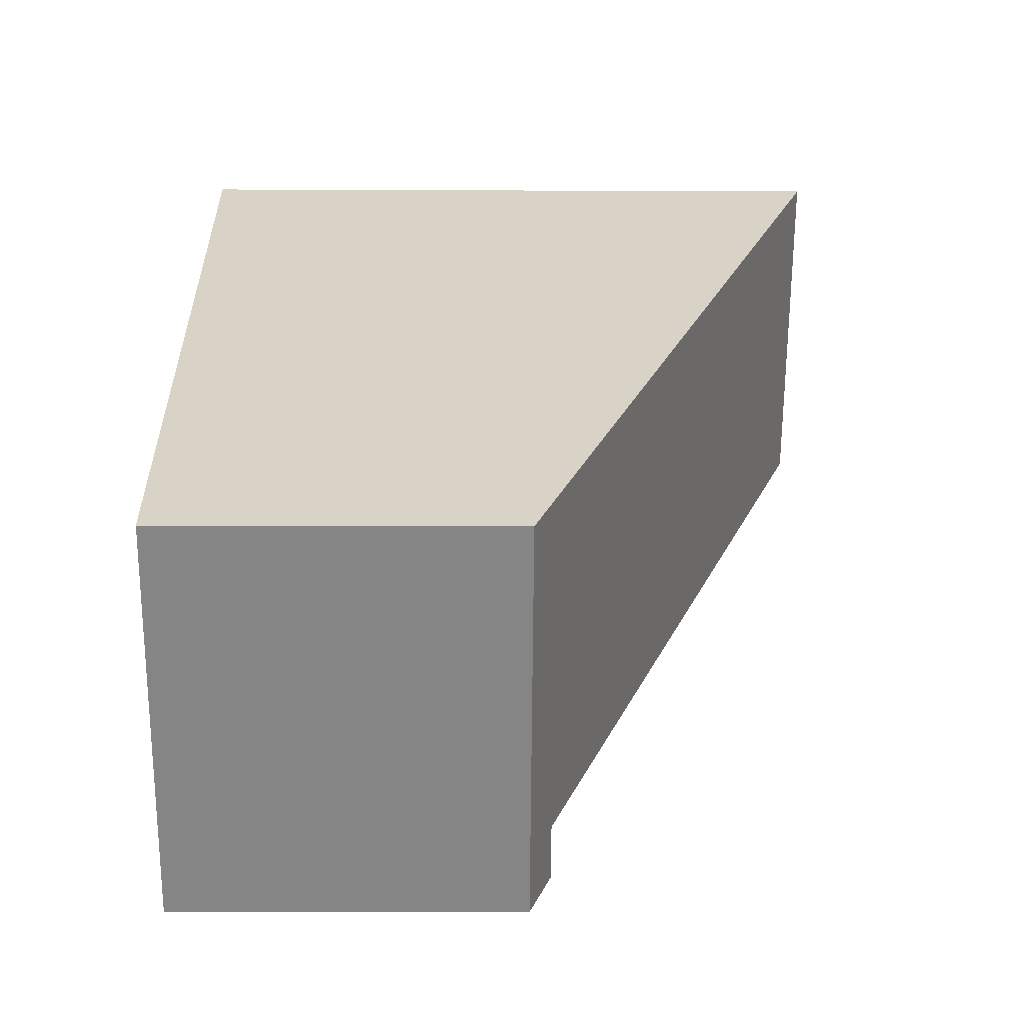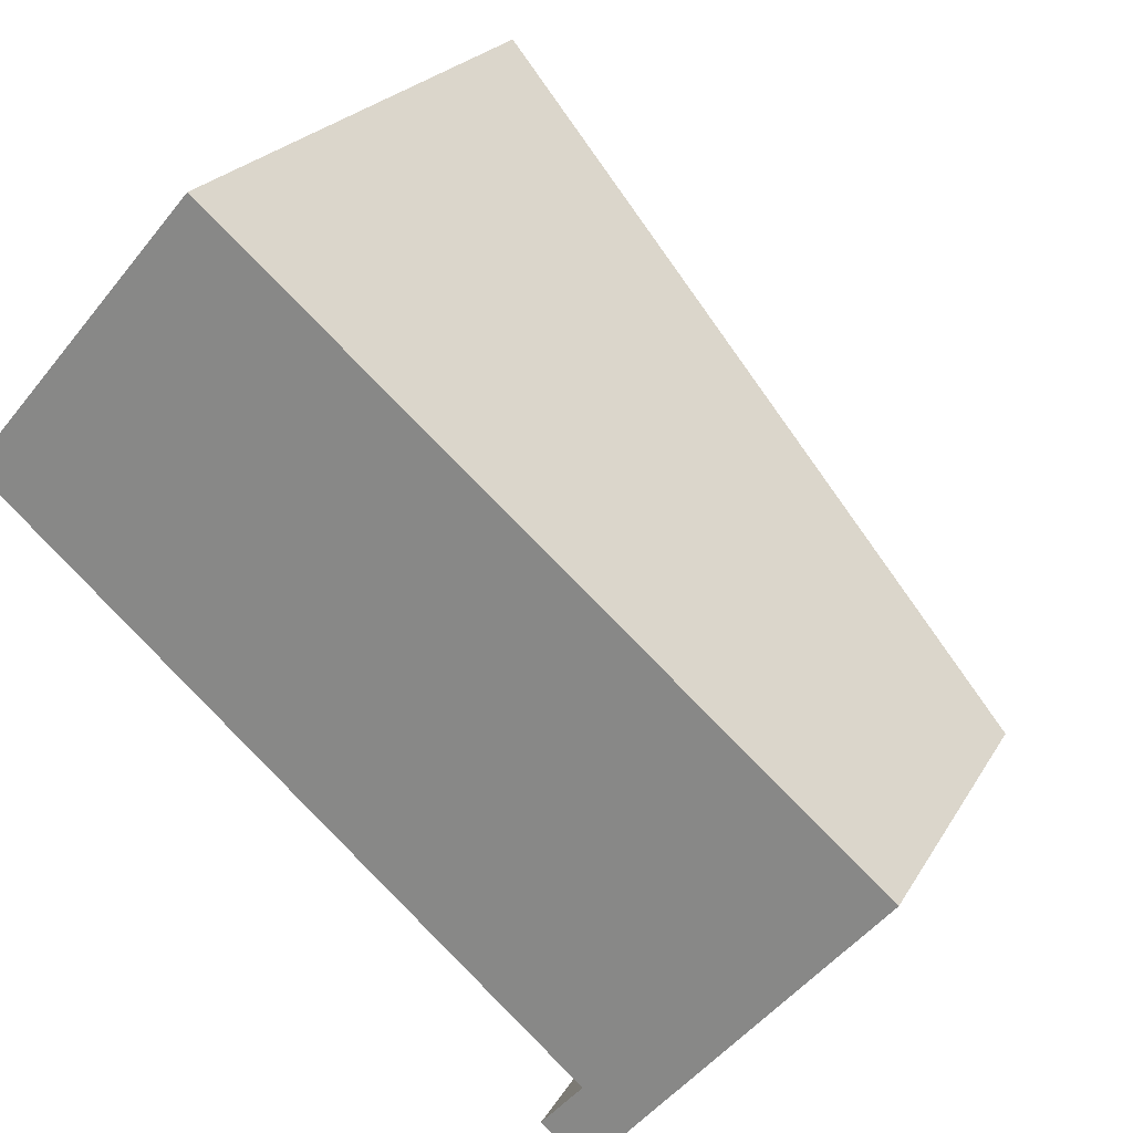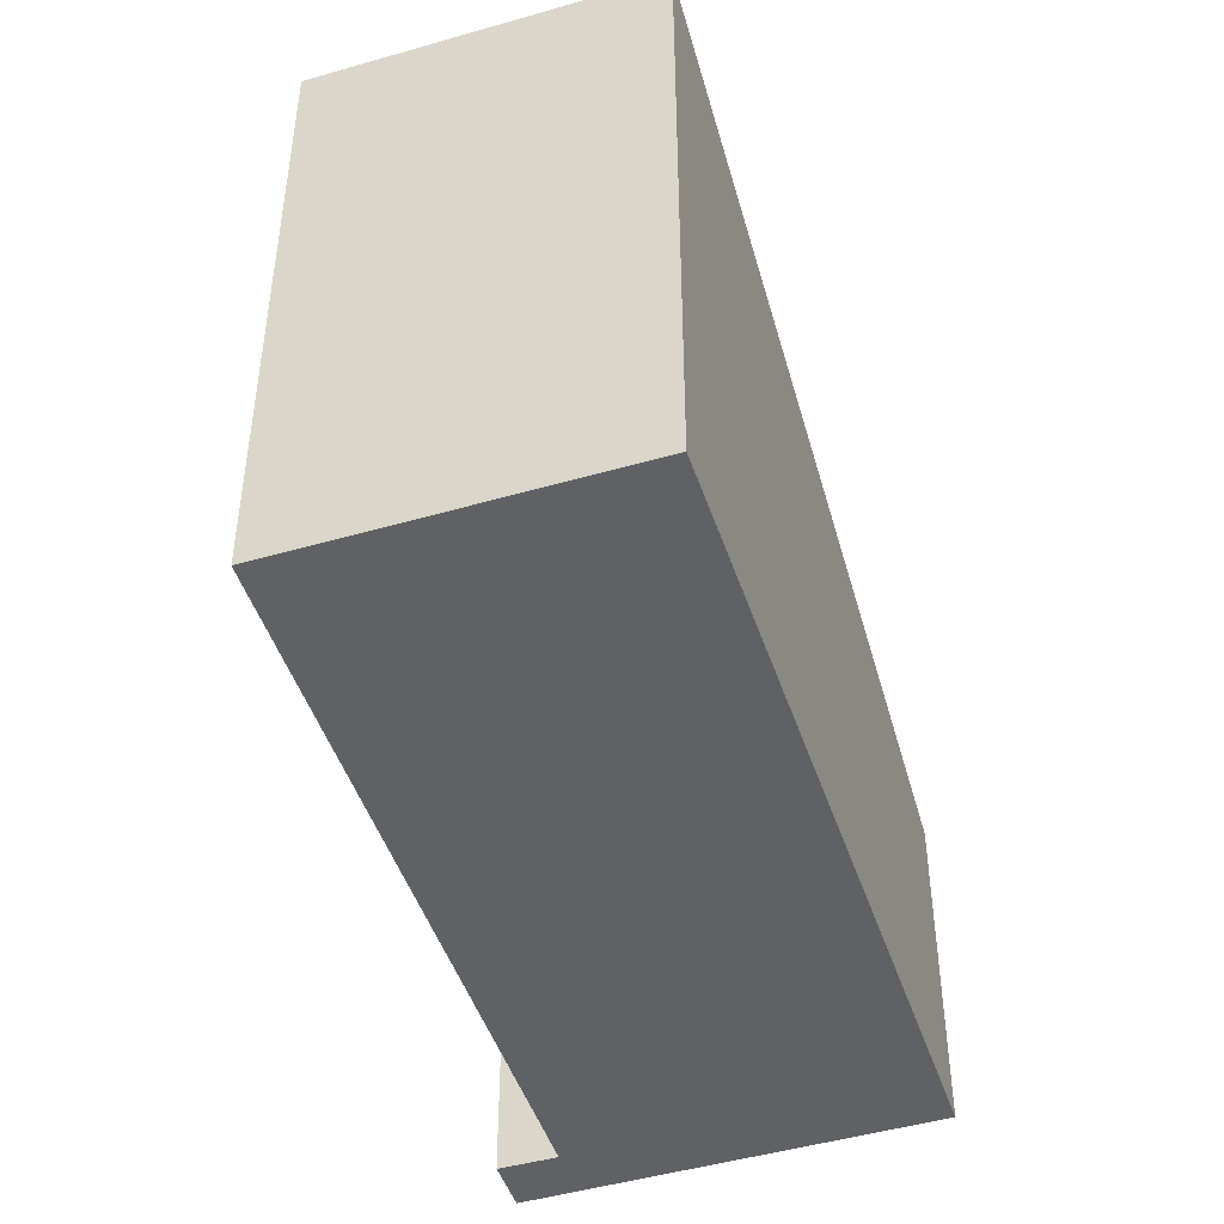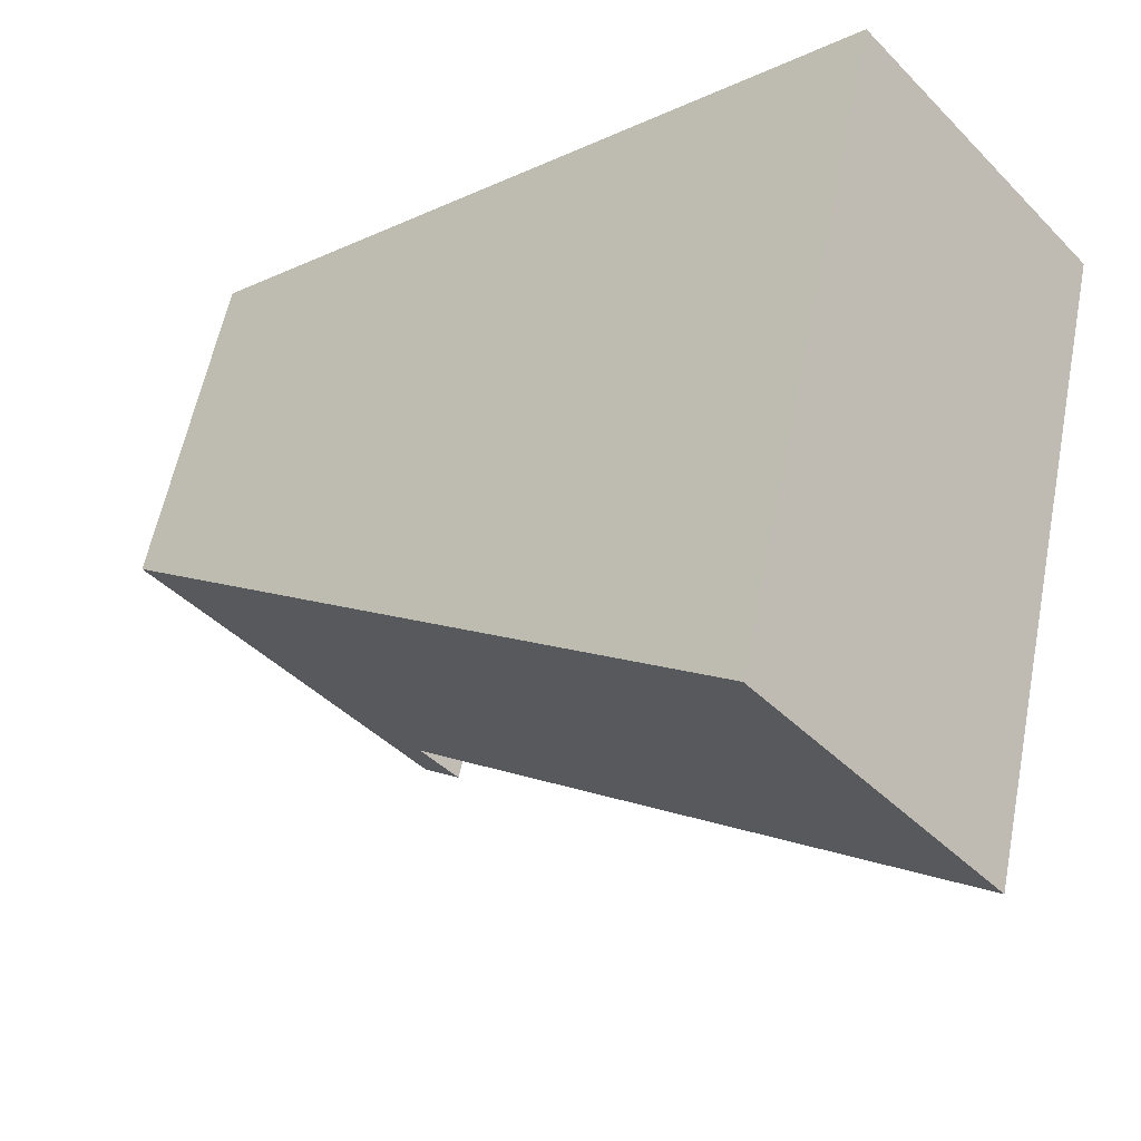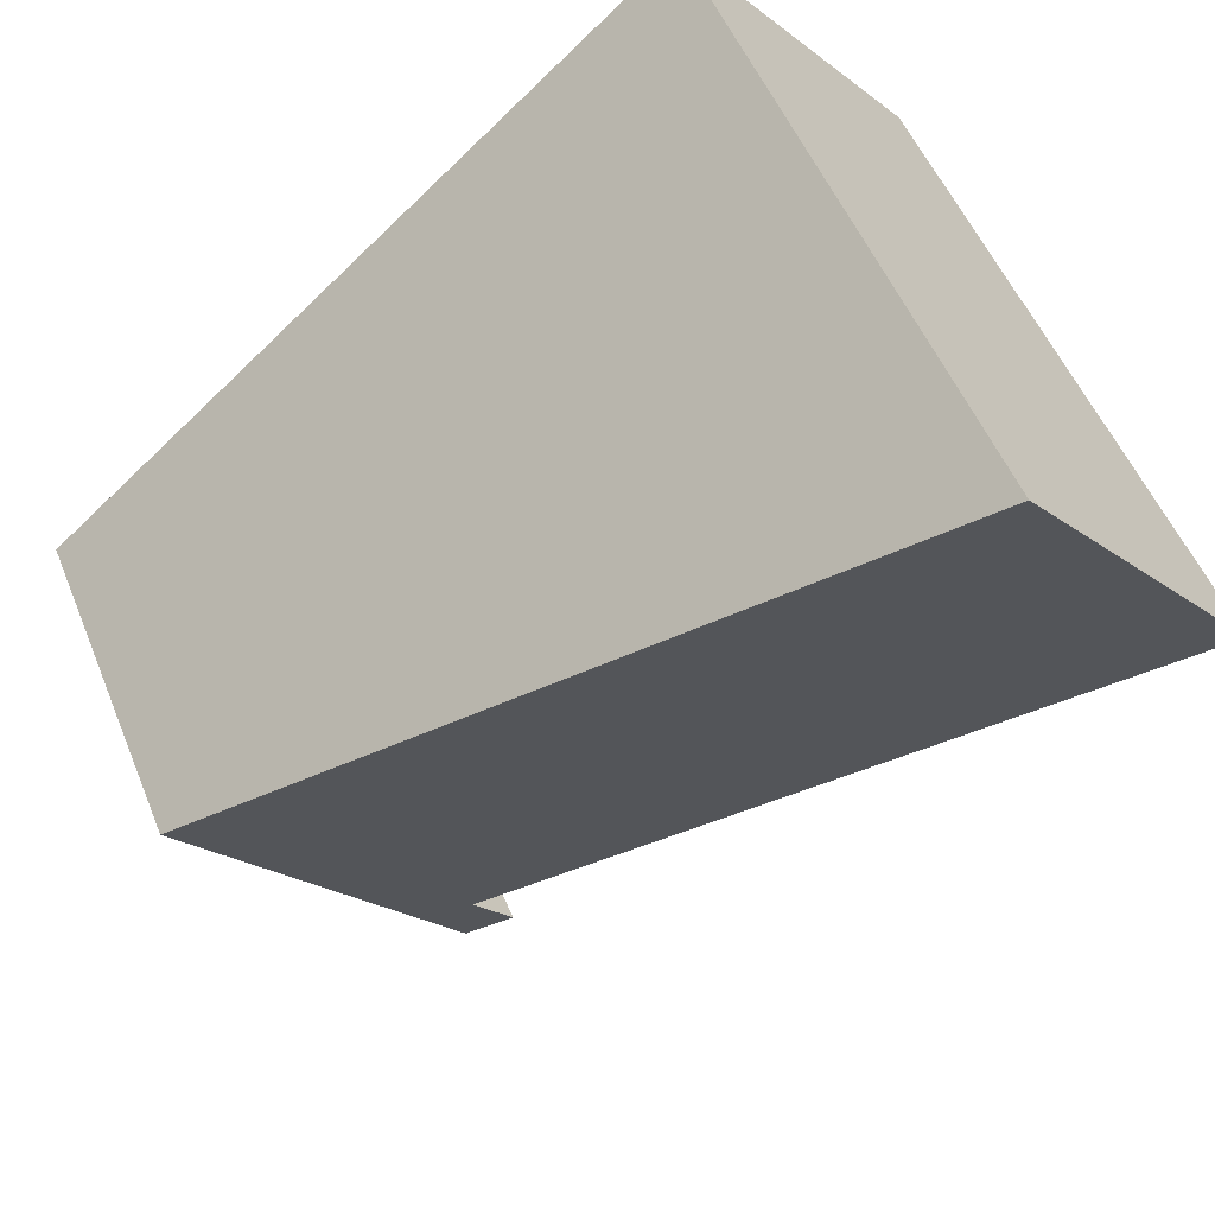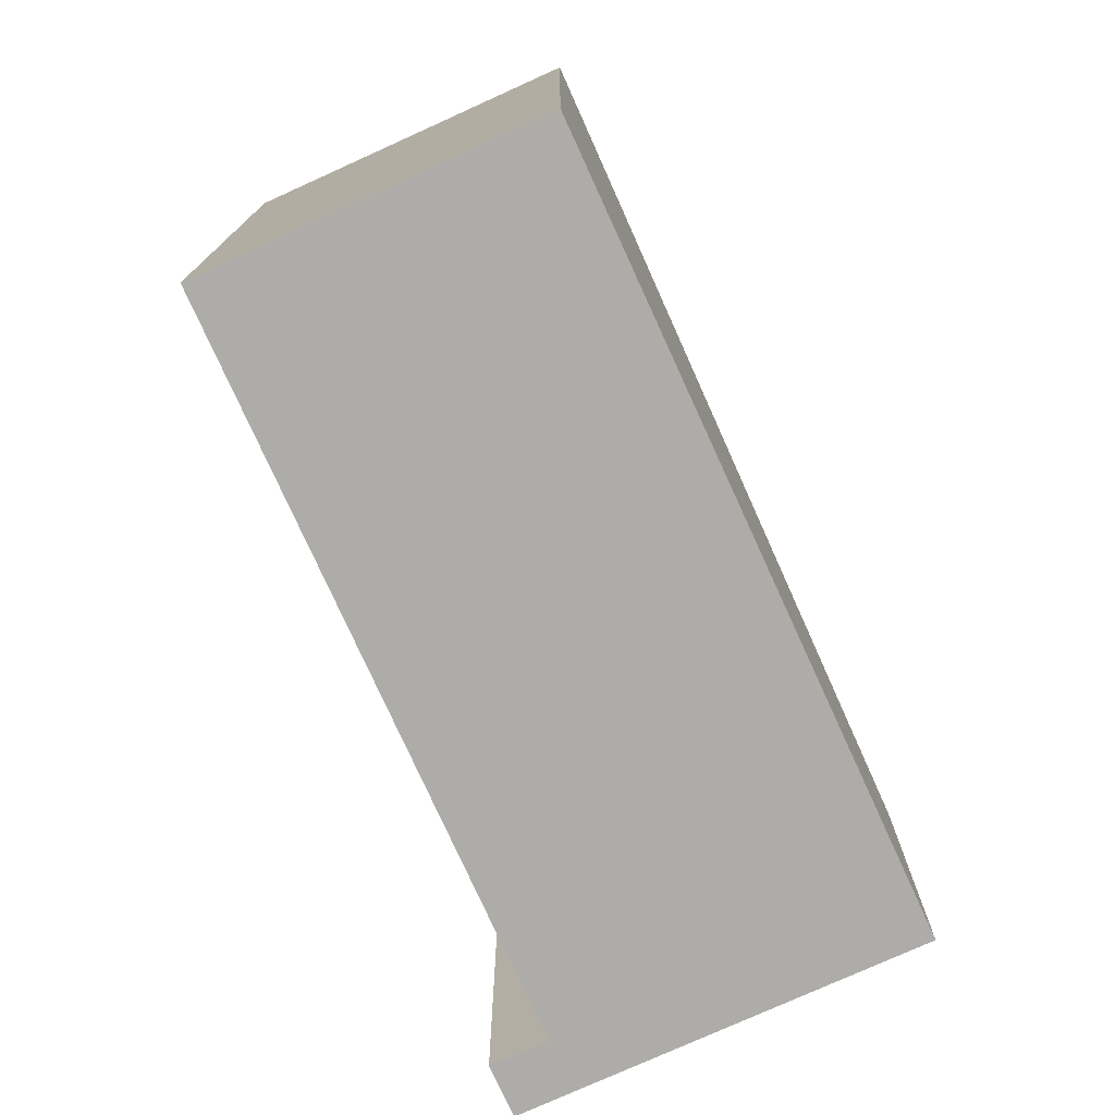
<metadata>
{"format":"obj","ext":"obj","renderer":"f3d","projection":"perspective","resolution":1024,"background":"white","views":[{"elev":-12.1,"azim":89.4,"up":"+Z"},{"elev":22.1,"azim":22.4,"up":"+Z"},{"elev":-47.4,"azim":-31.5,"up":"+Y"},{"elev":57.8,"azim":-168.9,"up":"+Z"},{"elev":51.5,"azim":158.4,"up":"+Z"},{"elev":-76.6,"azim":-25.2,"up":"+Y"}]}
</metadata>
<code>
v  4.05 11.71 4.754
v  10.18 6.493 -8.697
v  0 11.71 7.168e-16
v  15.01 6.119 -4.518
v  11.1 6.119 -9.105
v  10.23 6.119 -10.12
v  9.487 6.499 -9.49
v  9.487 5.811e-16 -9.49
v  10.18 5.325e-16 -8.697
v  0 0 0
v  4.05 -2.911e-16 4.754
v  10.23 6.199e-16 -10.12
v  15.01 2.766e-16 -4.518
v  11.1 5.575e-16 -9.105
g defaultobject
f 1 2 3
f 2 1 4
f 2 4 5
f 2 5 6
f 6 7 2
f 8 2 7
f 2 8 9
f 10 1 3
f 1 10 11
f 2 10 3
f 10 2 9
f 6 8 7
f 8 6 12
f 11 4 1
f 4 11 13
f 13 5 4
f 5 13 6
f 6 13 14
f 6 14 12
f 10 13 11
f 13 10 9
f 13 9 14
f 14 9 8
f 14 8 12

</code>
